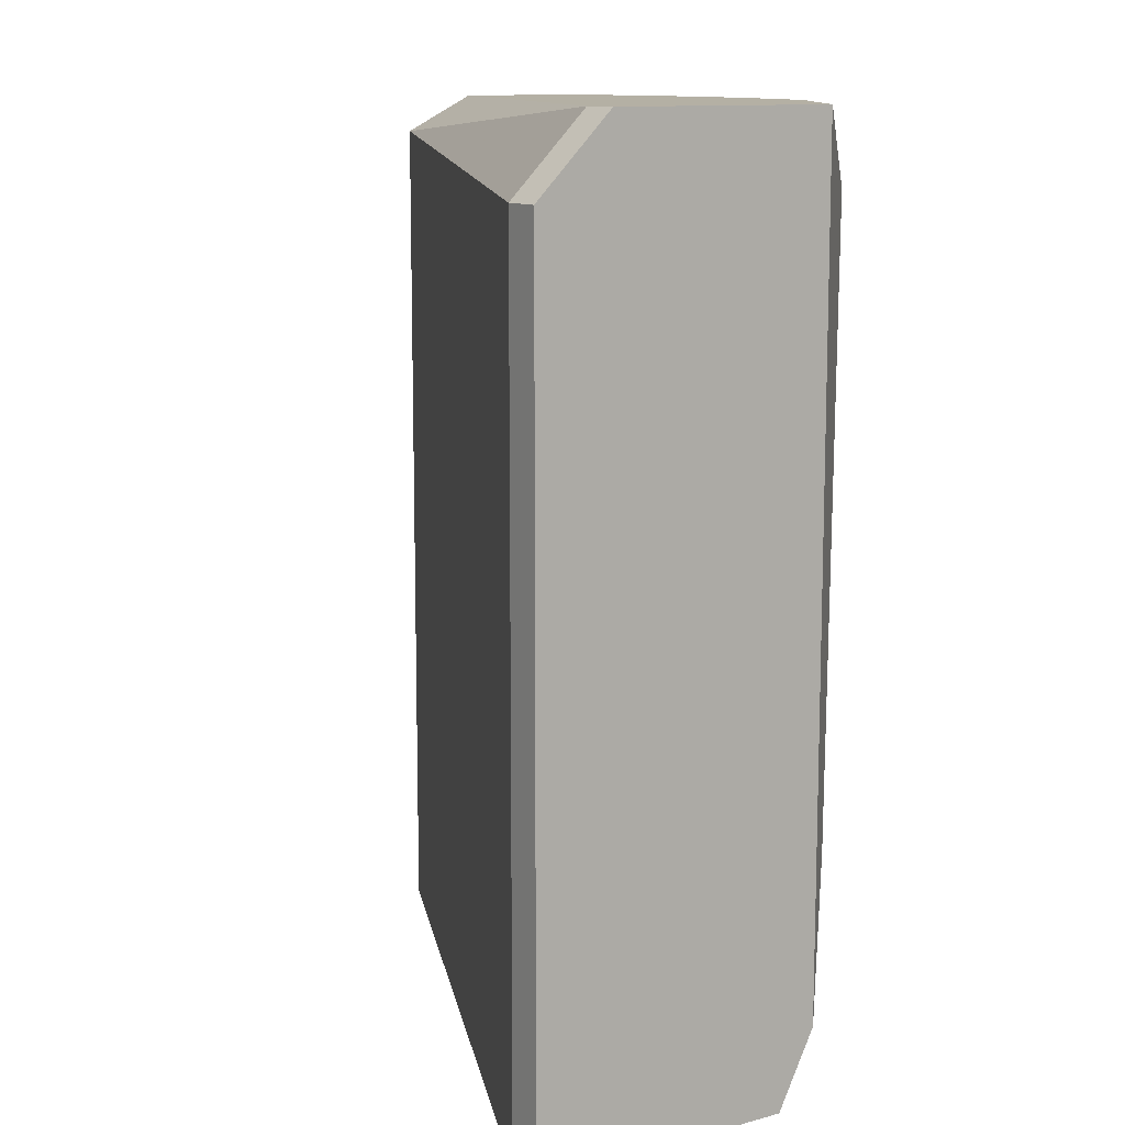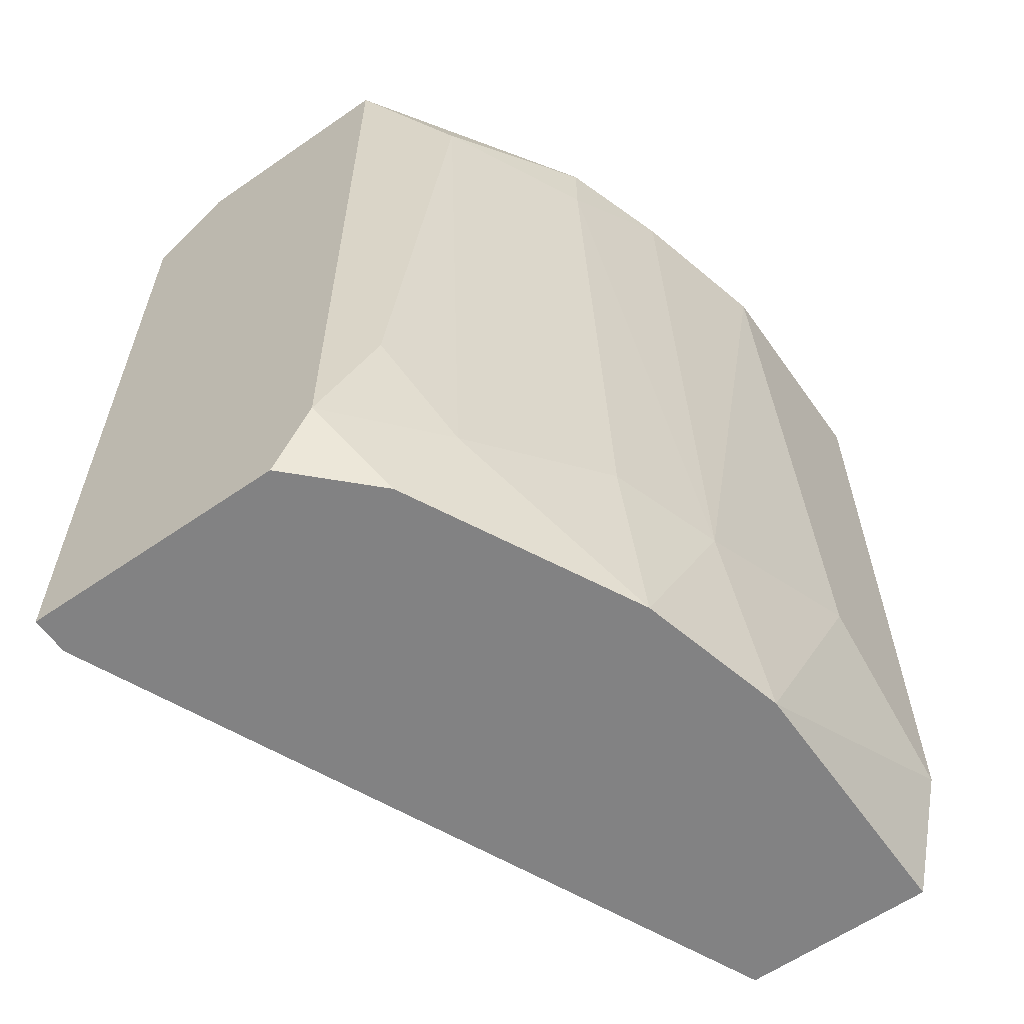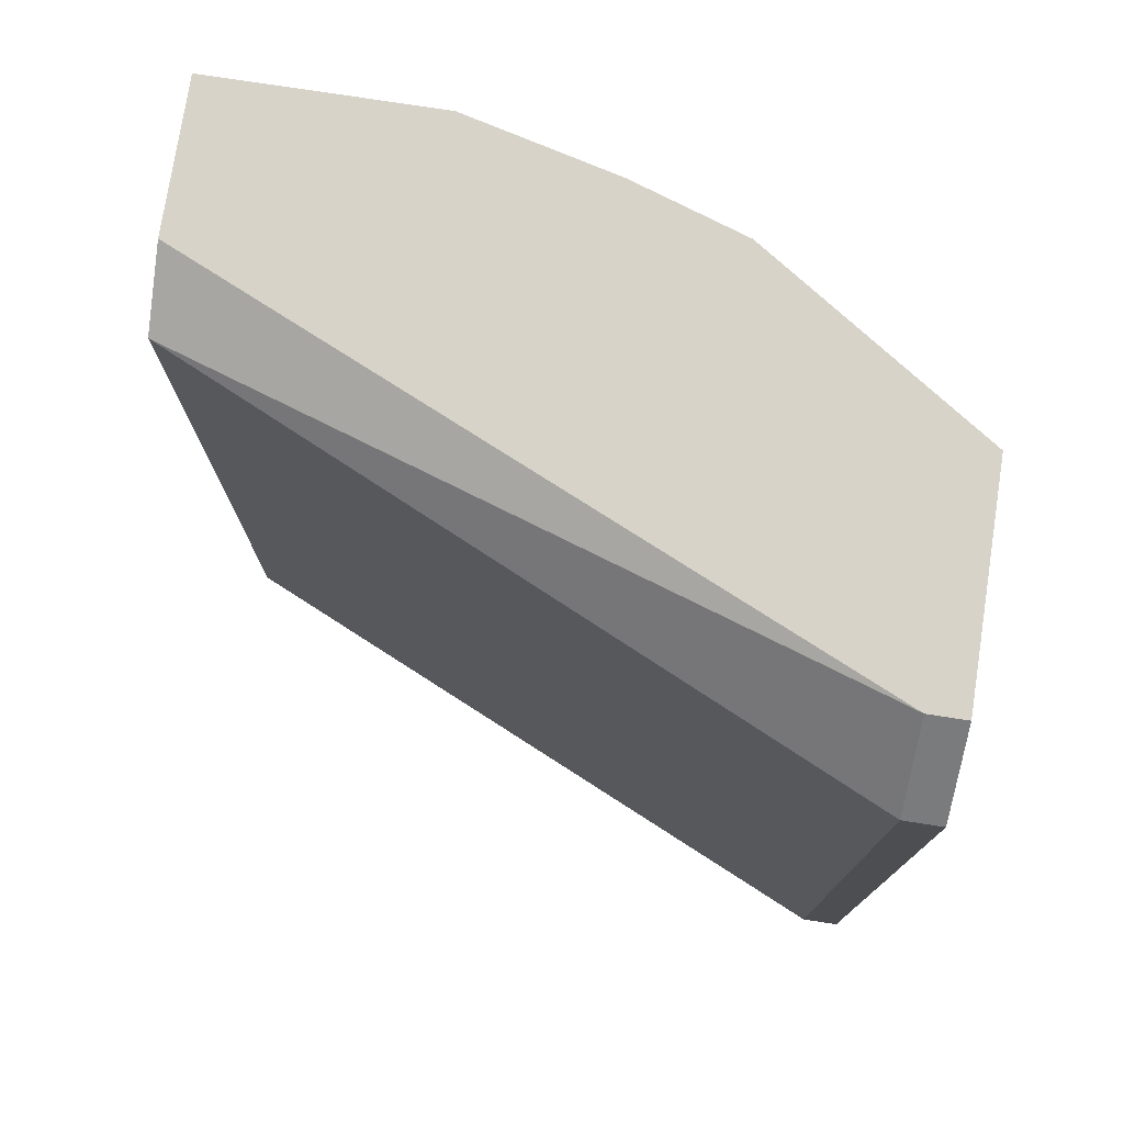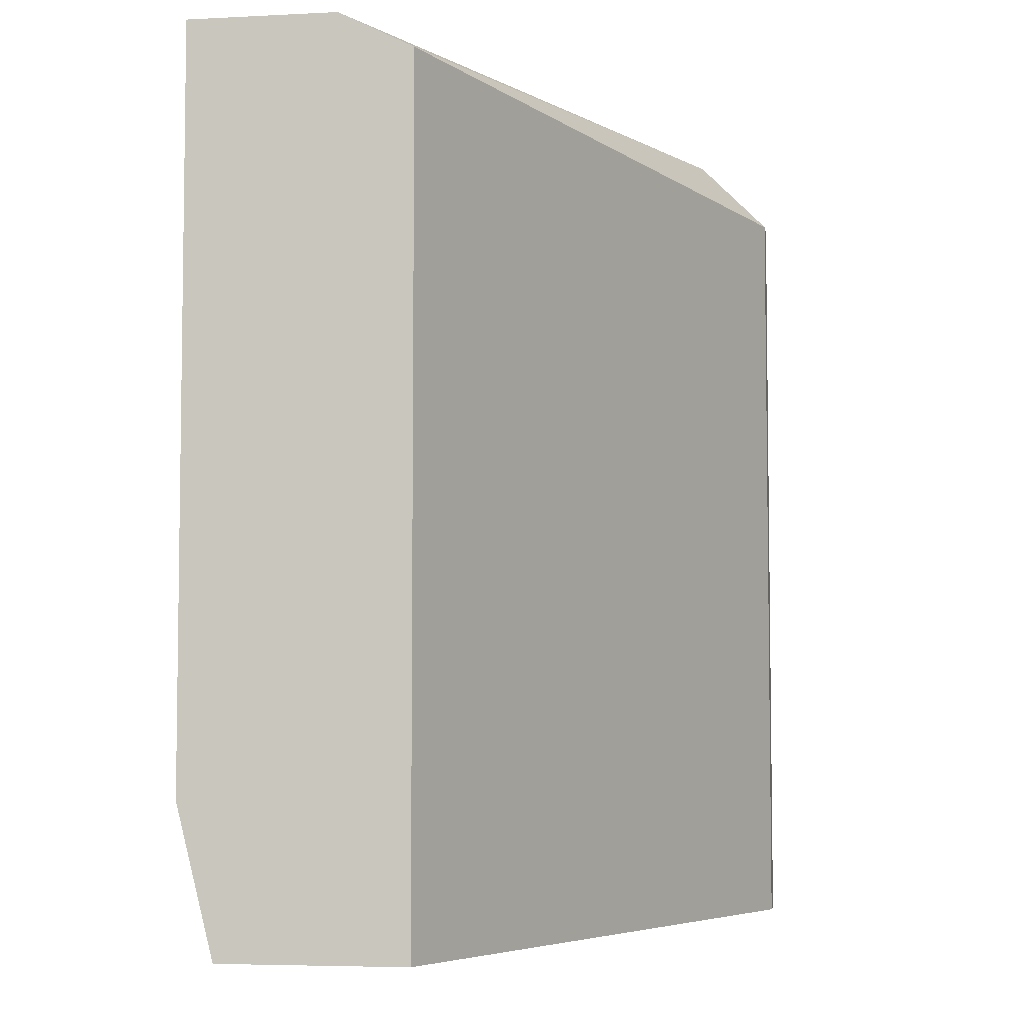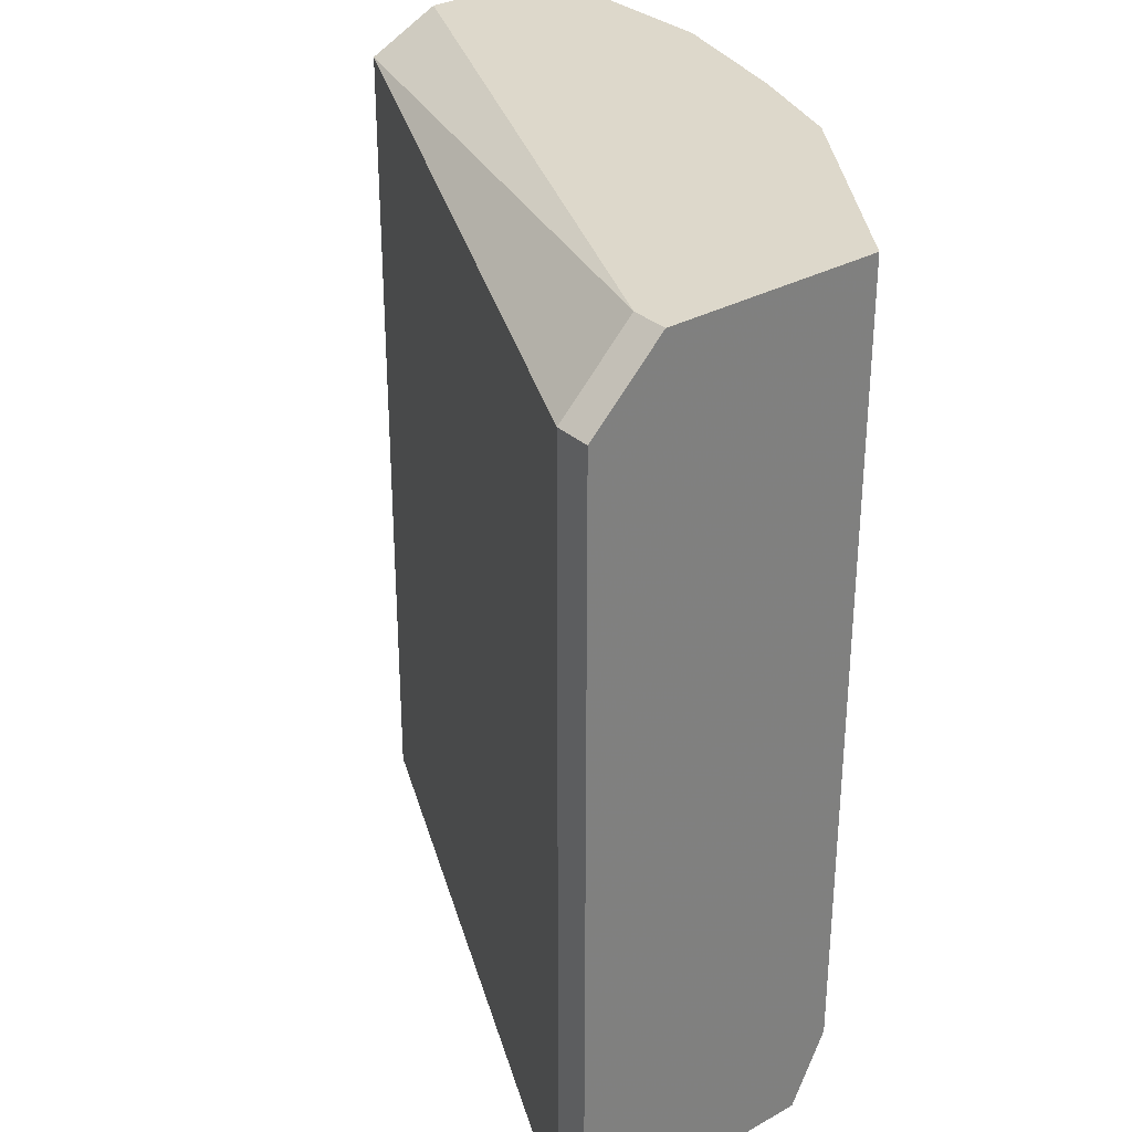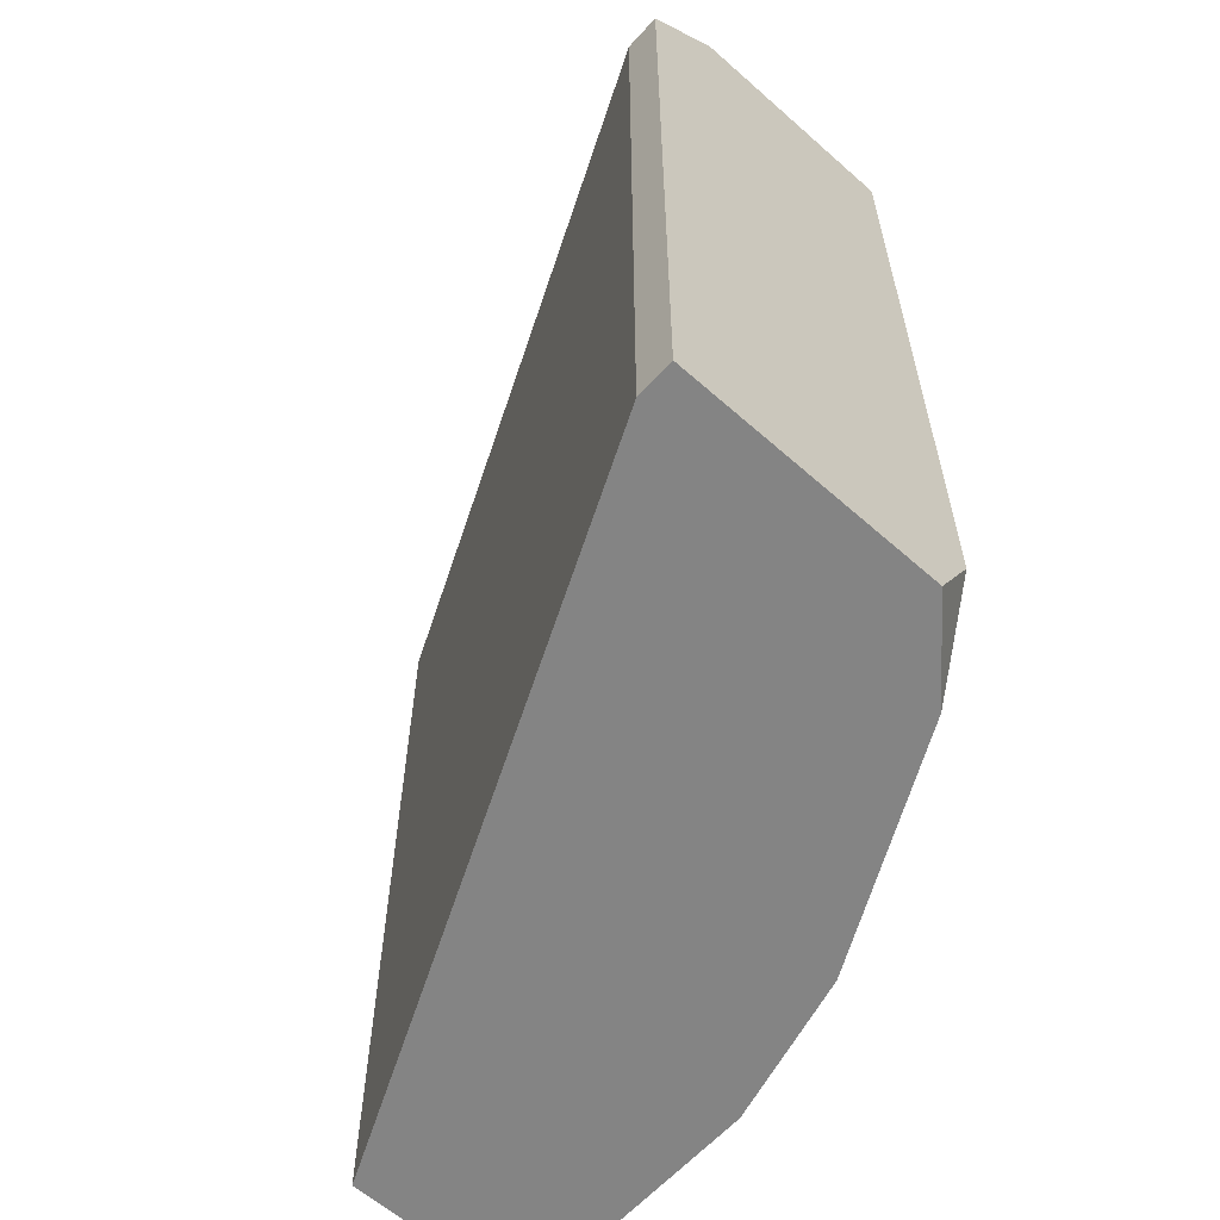
<metadata>
{"format":"obj","ext":"obj","renderer":"f3d","projection":"perspective","resolution":1024,"background":"white","views":[{"elev":11.4,"azim":-123.5,"up":"+Y"},{"elev":-60.9,"azim":-54.8,"up":"+Y"},{"elev":76.2,"azim":-171.2,"up":"+Y"},{"elev":-5.2,"azim":99.0,"up":"+Y"},{"elev":31.3,"azim":-128.5,"up":"+Y"},{"elev":-61.4,"azim":-132.0,"up":"+Y"}]}
</metadata>
<code>
v -0.243 0.2909 0.6988
v -0.4441 -0.2453 0.4085
v -0.4218 -0.2453 0.4085
v -0.01965 -0.2453 0.6988
v -0.01965 0.2685 0.5872
v -0.4441 0.2461 0.4085
v -0.4441 -0.2005 0.5872
v -0.01965 -0.2453 0.5872
v -0.4441 0.2909 0.5872
v -0.01965 0.2909 0.7212
v -0.176 -0.2453 0.6988
v -0.4218 0.2909 0.4532
v -0.2654 -0.2453 0.6765
v -0.3994 0.2461 0.6318
v -0.1091 -0.08885 0.7212
v -0.4218 0.2461 0.4085
v -0.4441 -0.2453 0.5648
v -0.2877 -0.1335 0.6765
v -0.1537 0.2909 0.7212
v -0.01965 -0.1559 0.7212
v -0.2208 -0.1335 0.6988
v -0.01965 0.2909 0.6318
v -0.377 -0.1782 0.6318
v -0.31 0.2909 0.6765
v -0.3994 -0.2453 0.6095
v -0.4441 0.2909 0.4532
v -0.4218 -0.1112 0.6095
v -0.31 0.2461 0.6765
f 24 14 28
f 2 3 4
f 3 2 6
f 6 2 7
f 4 3 8
f 5 4 8
f 3 5 8
f 6 7 9
f 4 5 10
f 9 1 10
f 2 4 11
f 9 10 12
f 2 11 13
f 5 3 16
f 3 6 16
f 12 5 16
f 6 12 16
f 7 2 17
f 2 13 17
f 10 1 19
f 15 10 19
f 4 10 20
f 11 4 20
f 10 15 20
f 15 11 20
f 13 11 21
f 11 15 21
f 18 13 21
f 15 19 21
f 19 1 21
f 10 5 22
f 5 12 22
f 12 10 22
f 13 18 23
f 1 9 24
f 9 14 24
f 7 17 25
f 17 13 25
f 23 7 25
f 13 23 25
f 6 9 26
f 12 6 26
f 9 12 26
f 9 7 27
f 14 9 27
f 7 23 27
f 23 14 27
f 18 21 28
f 21 1 28
f 14 23 28
f 23 18 28
f 1 24 28

</code>
